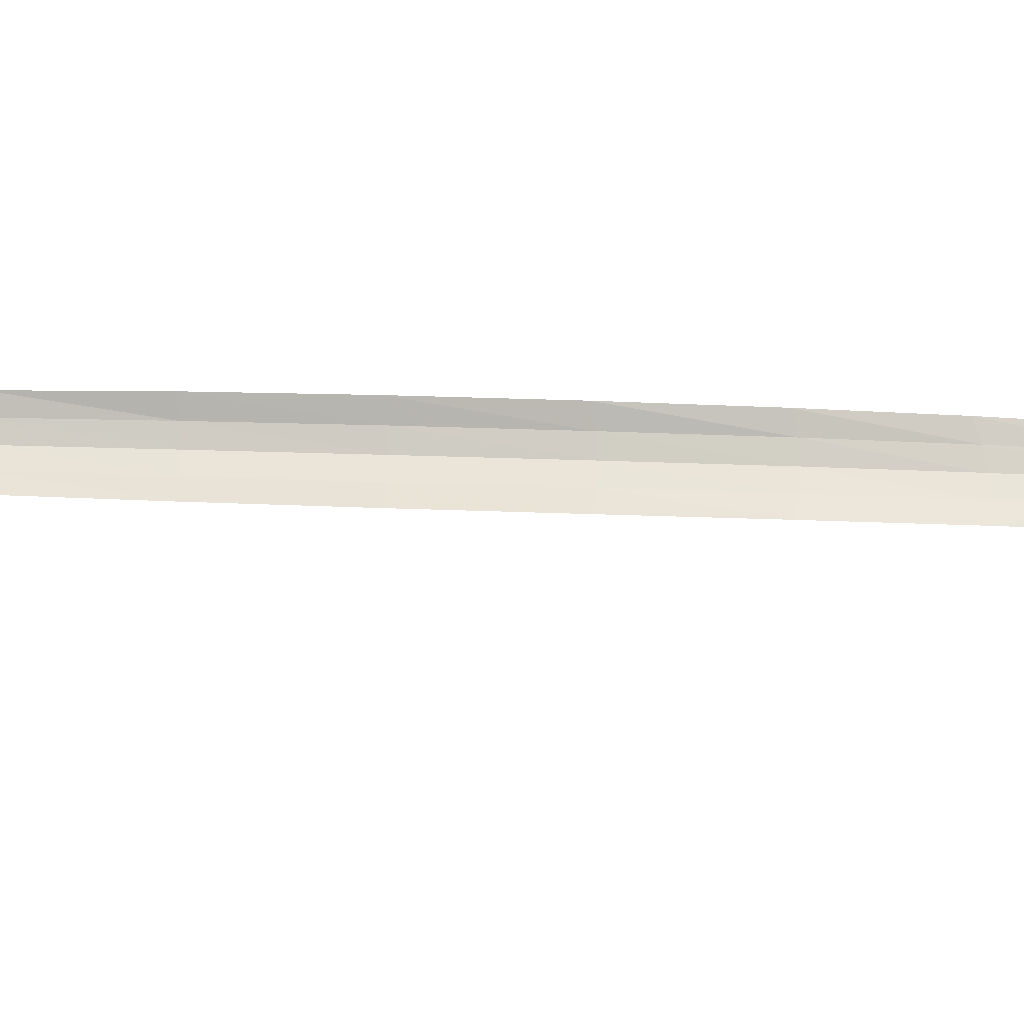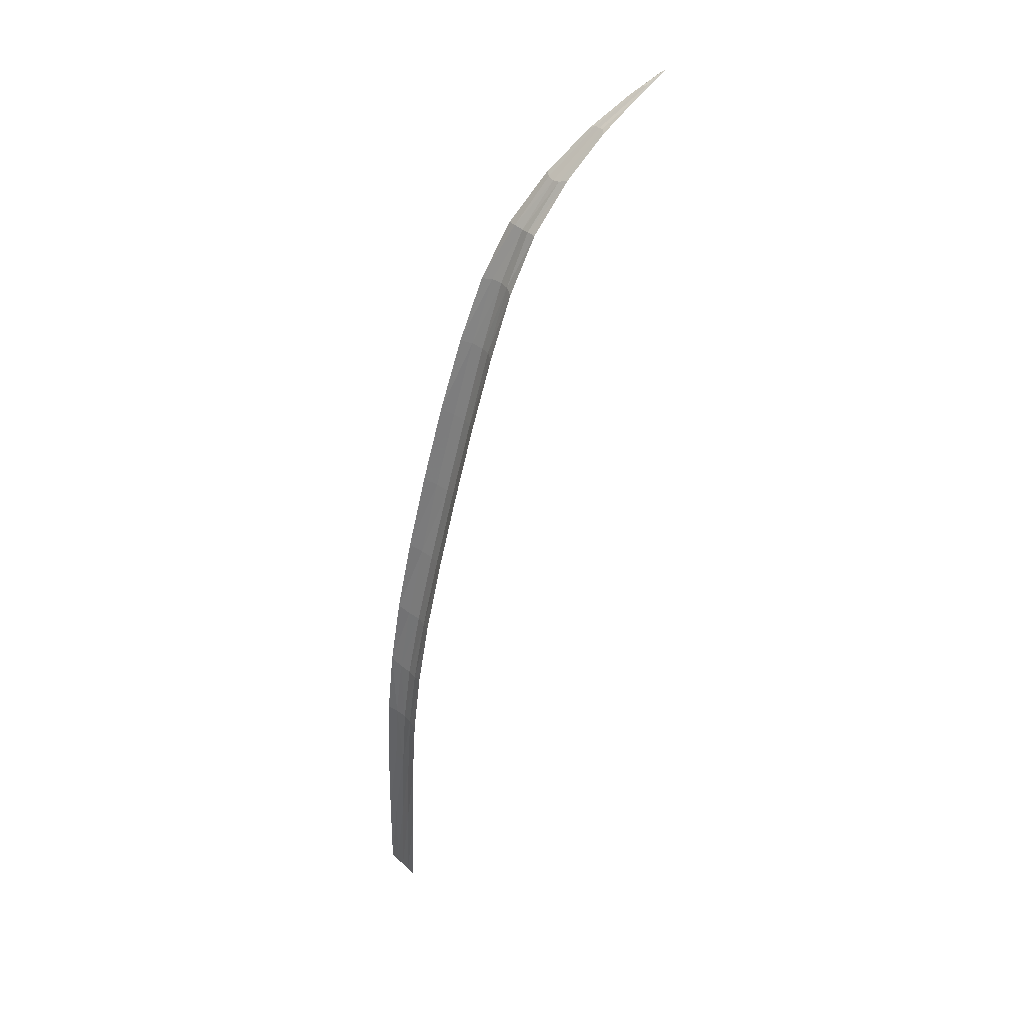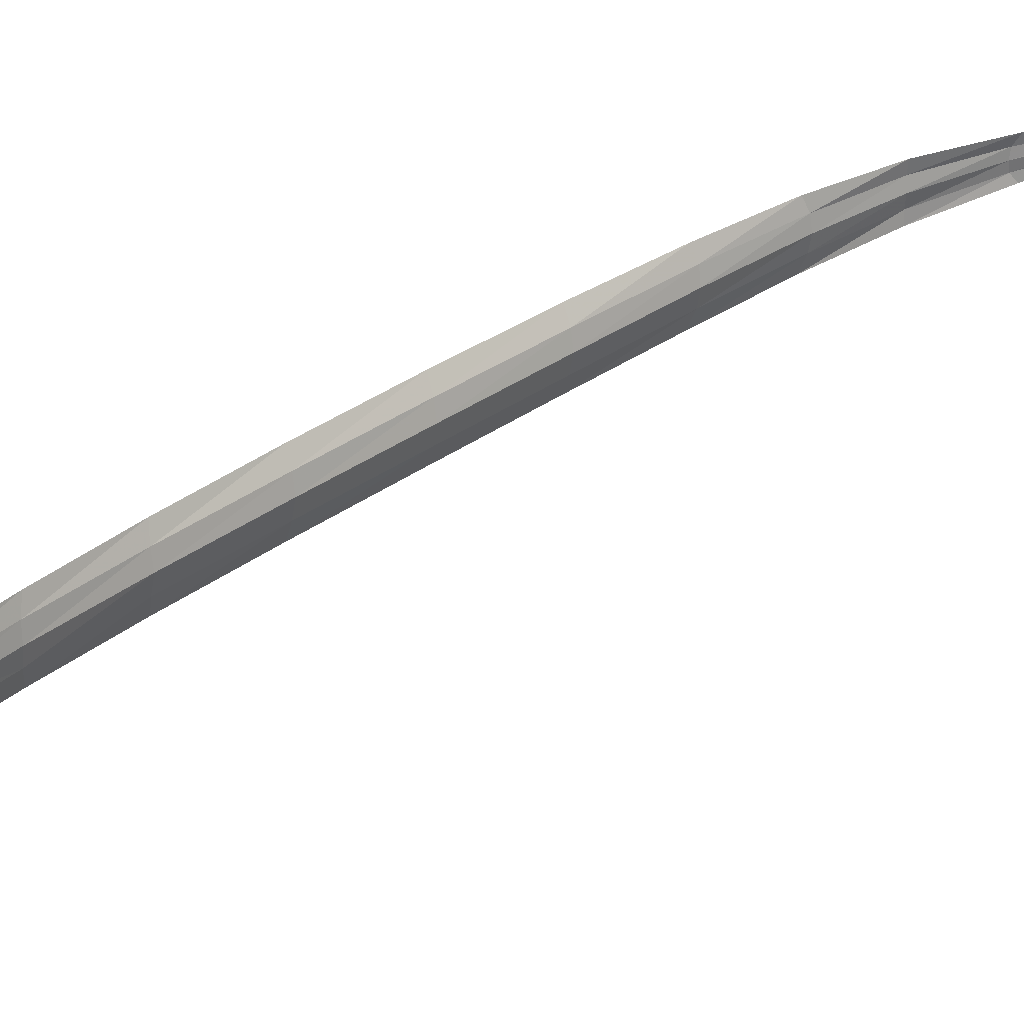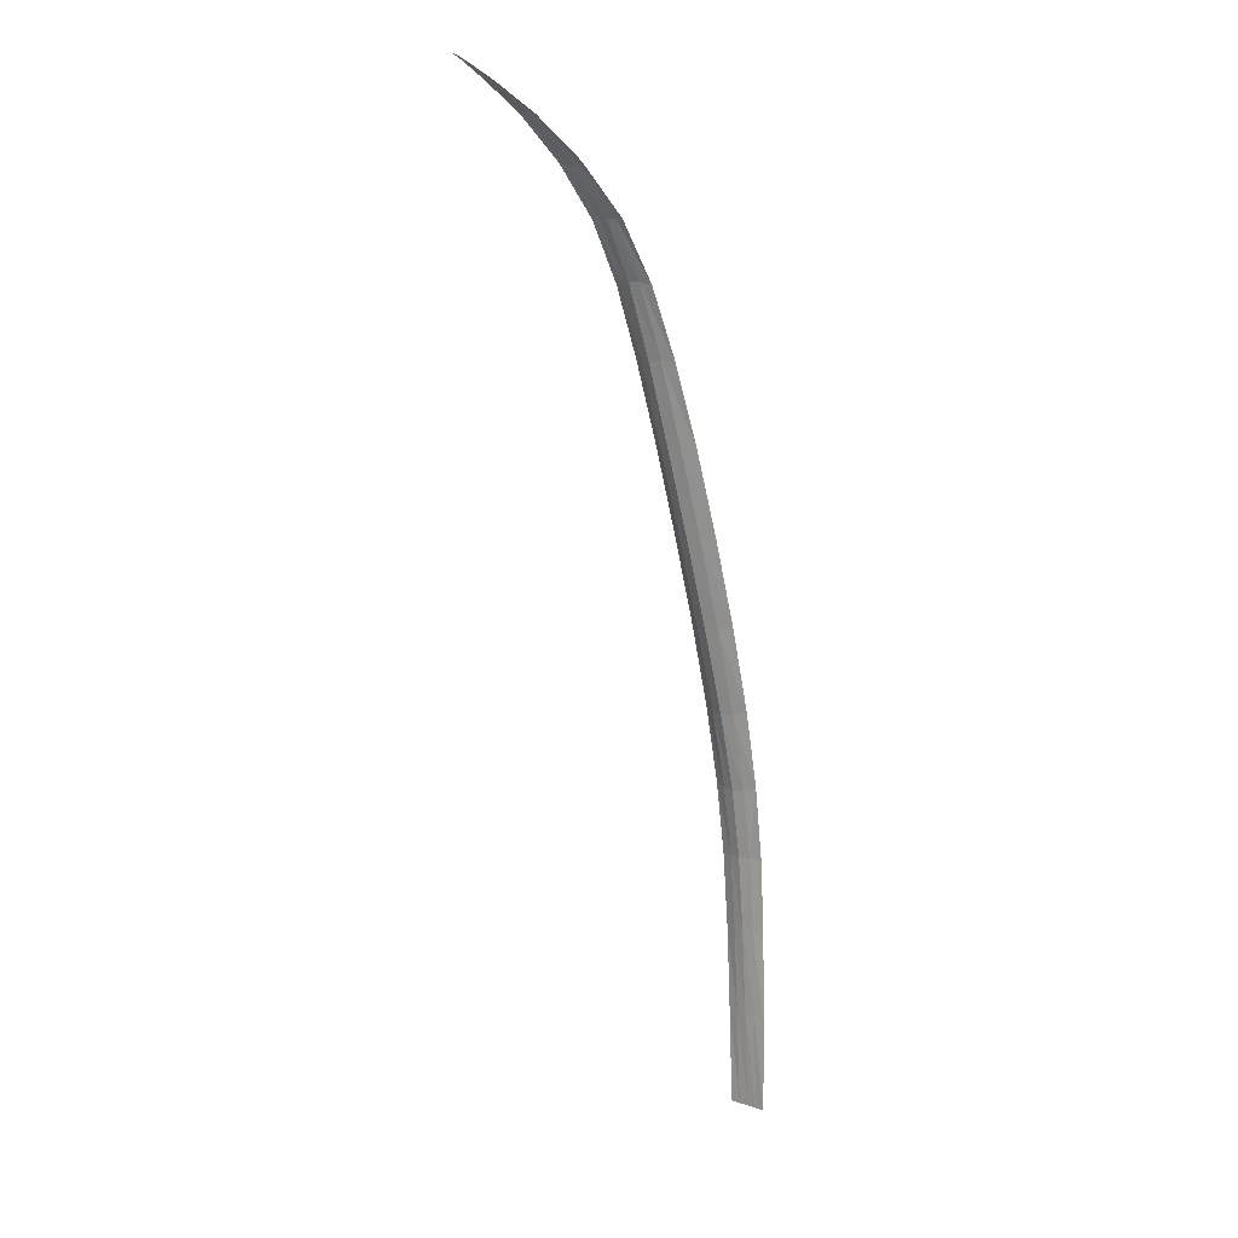
<metadata>
{"format":"obj","ext":"obj","renderer":"f3d","projection":"perspective","resolution":1024,"background":"white","views":[{"elev":-20.6,"azim":-99.4,"up":"+Z"},{"elev":38.6,"azim":-39.8,"up":"+Y"},{"elev":29.1,"azim":32.2,"up":"+Z"},{"elev":7.7,"azim":134.4,"up":"+Y"}]}
</metadata>
<code>
v 0.0006022 0.017 0.002046
v 0.001832 0.04498 -0.001664
v 0.005694 0.07044 0.003592
v 0.0124 0.1003 0.005247
v 0.01995 0.1301 0.006918
v 0.02791 0.1526 0.008372
v 0.04241 0.1686 0.01098
v 0.0004952 0.017 -0.001786
v 0.00195 0.04498 0.002569
v 0.005569 0.07044 -0.0008906
v 0.01227 0.1003 0.0006744
v 0.01983 0.1301 0.002633
v 0.02782 0.1526 0.005011
v 0.04236 0.1686 0.00938
v 0.0006332 0.03126 -0.003849
v 0.0008582 0.03126 0.004223
v 0.0001002 0 0.003593
v -9.98e-05 0 -0.003578
v 0.002736 0.05791 -0.003669
v 0.00298 0.05791 0.005057
v 0.007713 0.0857 -0.002646
v 0.007966 0.0857 0.006428
v 0.01492 0.1159 -0.0008236
v 0.01517 0.1159 0.008066
v 0.02294 0.1421 0.001696
v 0.02315 0.1421 0.009389
v 0.03461 0.1612 0.005844
v 0.03475 0.1612 0.01083
v 0.04859 0.1729 0.01078
v 0.04864 0.1729 0.01257
v 0.05501 0.1767 0.01321
v 0.001347 0.0323 0.0003184
v -8e-07 0 -1.16e-05
v 0.003632 0.05683 0.0008664
v 0.009285 0.08495 0.002223
v 0.01659 0.1152 0.003978
v 0.02407 0.1426 0.005776
v 0.03387 0.1605 0.00813
v 0.05055 0.1744 0.01214
v 0.001207 0.03215 0.002299
v 0.0004482 0.01645 0.003912
v 5.02e-05 0 0.00179
v 0.0006552 0.01697 0.0001514
v 0.001374 0.04491 -0.003853
v 0.00326 0.05706 -0.001389
v 0.002186 0.04489 0.0005194
v 0.001094 0.03215 -0.001749
v 0.008866 0.08517 0.004387
v 0.005066 0.0712 0.005664
v 0.003382 0.05706 0.002981
v 0.006092 0.0703 0.001457
v 0.01616 0.1154 0.006105
v 0.01142 0.1008 0.007258
v 0.01287 0.1001 0.003084
v 0.02379 0.1426 0.007646
v 0.01911 0.1299 0.008795
v 0.02032 0.1298 0.004875
v 0.03397 0.1607 0.009429
v 0.0281 0.1525 0.01001
v 0.0281 0.1523 0.006744
v 0.05104 0.1746 0.01259
v 0.04201 0.1681 0.01174
v 0.04234 0.1684 0.01016
v 0.05102 0.1746 0.01192
v 0.05366 0.1761 0.01265
v 0.05388 0.1763 0.01294
v -4.98e-05 0 -0.001795
v 0.0002342 0.01645 -0.003733
v 0.001609 0.04491 0.004584
v 0.004817 0.0712 -0.003275
v 0.008739 0.08517 -0.0001616
v 0.01117 0.1008 -0.001818
v 0.01604 0.1154 0.001625
v 0.01887 0.1299 0.0003444
v 0.02369 0.1426 0.003755
v 0.02791 0.1525 0.003455
v 0.0339 0.1607 0.006871
v 0.04191 0.1681 0.008436
v 0.05367 0.1761 0.01312
f 43 1 40
f 40 1 43
f 43 40 32
f 32 40 43
f 1 41 16
f 16 41 1
f 1 16 40
f 40 16 1
f 42 17 41
f 41 17 42
f 42 41 1
f 1 41 42
f 33 42 1
f 1 42 33
f 33 1 43
f 43 1 33
f 32 46 2
f 2 46 32
f 32 2 47
f 47 2 32
f 43 8 67
f 67 8 43
f 43 67 33
f 33 67 43
f 8 68 18
f 18 68 8
f 8 18 67
f 67 18 8
f 47 15 68
f 68 15 47
f 47 68 8
f 8 68 47
f 32 47 8
f 8 47 32
f 32 8 43
f 43 8 32
f 46 9 50
f 50 9 46
f 46 50 34
f 34 50 46
f 9 69 20
f 20 69 9
f 9 20 50
f 50 20 9
f 40 16 69
f 69 16 40
f 40 69 9
f 9 69 40
f 32 40 9
f 9 40 32
f 32 9 46
f 46 9 32
f 51 10 45
f 45 10 51
f 51 45 34
f 34 45 51
f 10 70 19
f 19 70 10
f 10 19 45
f 45 19 10
f 71 21 70
f 70 21 71
f 71 70 10
f 10 70 71
f 35 71 10
f 10 71 35
f 35 10 51
f 51 10 35
f 54 11 71
f 71 11 54
f 54 71 35
f 35 71 54
f 11 72 21
f 21 72 11
f 11 21 71
f 71 21 11
f 73 23 72
f 72 23 73
f 73 72 11
f 11 72 73
f 36 73 11
f 11 73 36
f 36 11 54
f 54 11 36
f 57 12 73
f 73 12 57
f 57 73 36
f 36 73 57
f 12 74 23
f 23 74 12
f 12 23 73
f 73 23 12
f 75 25 74
f 74 25 75
f 75 74 12
f 12 74 75
f 37 75 12
f 12 75 37
f 37 12 57
f 57 12 37
f 60 13 75
f 75 13 60
f 60 75 37
f 37 75 60
f 13 76 25
f 25 76 13
f 13 25 75
f 75 25 13
f 77 27 76
f 76 27 77
f 77 76 13
f 13 76 77
f 38 77 13
f 13 77 38
f 38 13 60
f 60 13 38
f 63 14 77
f 77 14 63
f 63 77 38
f 38 77 63
f 14 78 27
f 27 78 14
f 14 27 77
f 77 27 14
f 64 29 78
f 78 29 64
f 64 78 14
f 14 78 64
f 39 64 14
f 14 64 39
f 39 14 63
f 63 14 39
f 66 39 61
f 61 39 66
f 66 61 79
f 79 61 66
f 47 2 44
f 44 2 47
f 47 44 15
f 15 44 47
f 2 45 19
f 19 45 2
f 2 19 44
f 44 19 2
f 46 34 45
f 45 34 46
f 46 45 2
f 2 45 46
f 34 50 3
f 3 50 34
f 34 3 51
f 51 3 34
f 51 3 48
f 48 3 51
f 51 48 35
f 35 48 51
f 3 49 22
f 22 49 3
f 3 22 48
f 48 22 3
f 50 20 49
f 49 20 50
f 50 49 3
f 3 49 50
f 48 22 53
f 53 22 48
f 48 53 4
f 4 53 48
f 35 48 4
f 4 48 35
f 35 4 54
f 54 4 35
f 54 4 52
f 52 4 54
f 54 52 36
f 36 52 54
f 4 53 24
f 24 53 4
f 4 24 52
f 52 24 4
f 52 24 56
f 56 24 52
f 52 56 5
f 5 56 52
f 36 52 5
f 5 52 36
f 36 5 57
f 57 5 36
f 57 5 55
f 55 5 57
f 57 55 37
f 37 55 57
f 5 56 26
f 26 56 5
f 5 26 55
f 55 26 5
f 55 26 59
f 59 26 55
f 55 59 6
f 6 59 55
f 37 55 6
f 6 55 37
f 37 6 60
f 60 6 37
f 60 6 58
f 58 6 60
f 60 58 38
f 38 58 60
f 6 59 28
f 28 59 6
f 6 28 58
f 58 28 6
f 58 28 62
f 62 28 58
f 58 62 7
f 7 62 58
f 38 58 7
f 7 58 38
f 38 7 63
f 63 7 38
f 63 7 61
f 61 7 63
f 63 61 39
f 39 61 63
f 7 62 30
f 30 62 7
f 7 30 61
f 61 30 7
f 66 64 39
f 39 64 66
f 65 29 64
f 64 29 65
f 66 31 65
f 65 31 66
f 66 65 64
f 64 65 66
f 66 79 31
f 31 79 66
f 61 30 79
f 79 30 61

</code>
